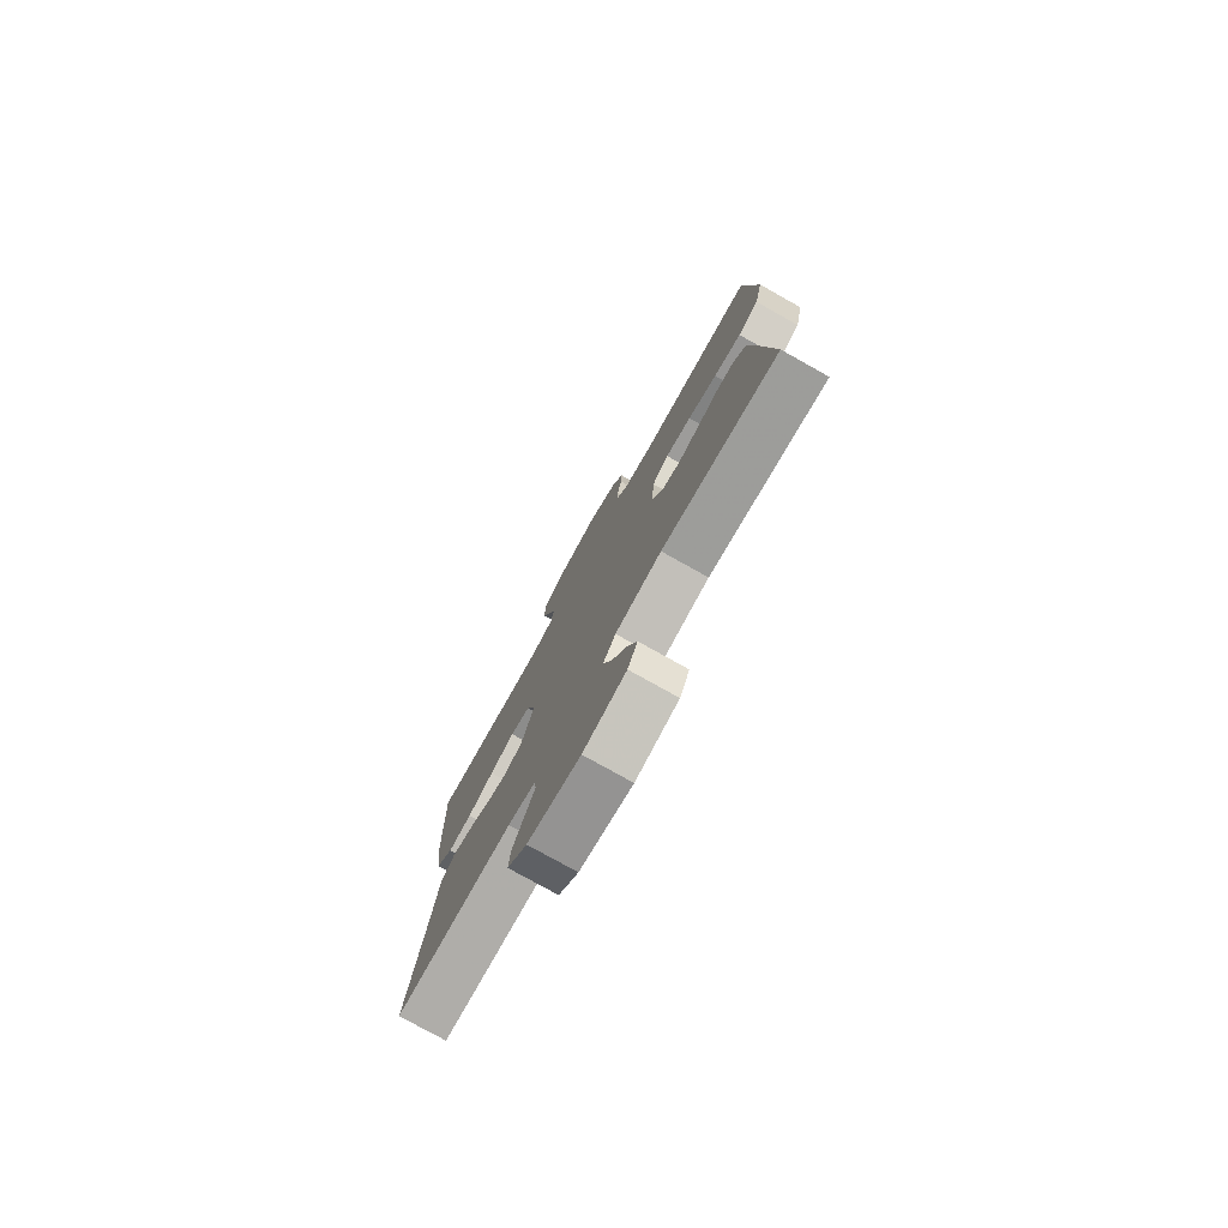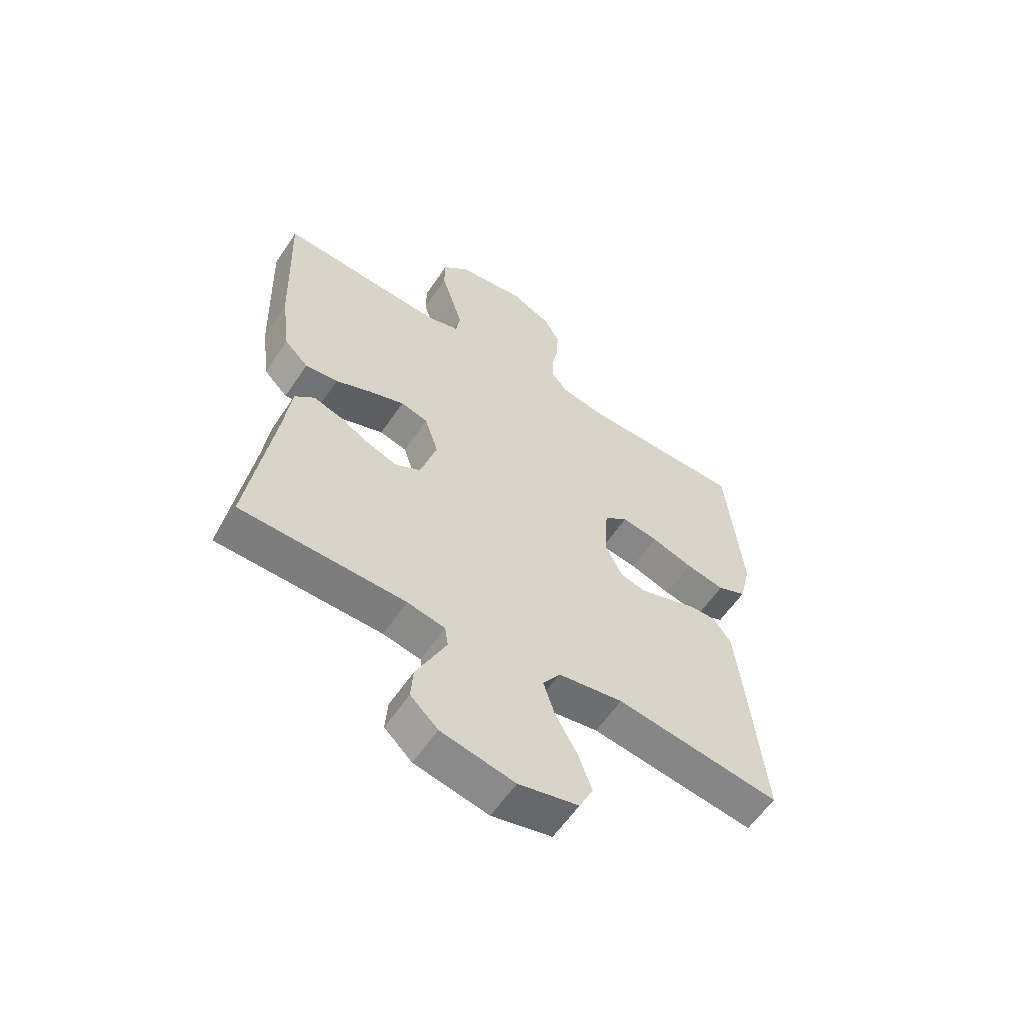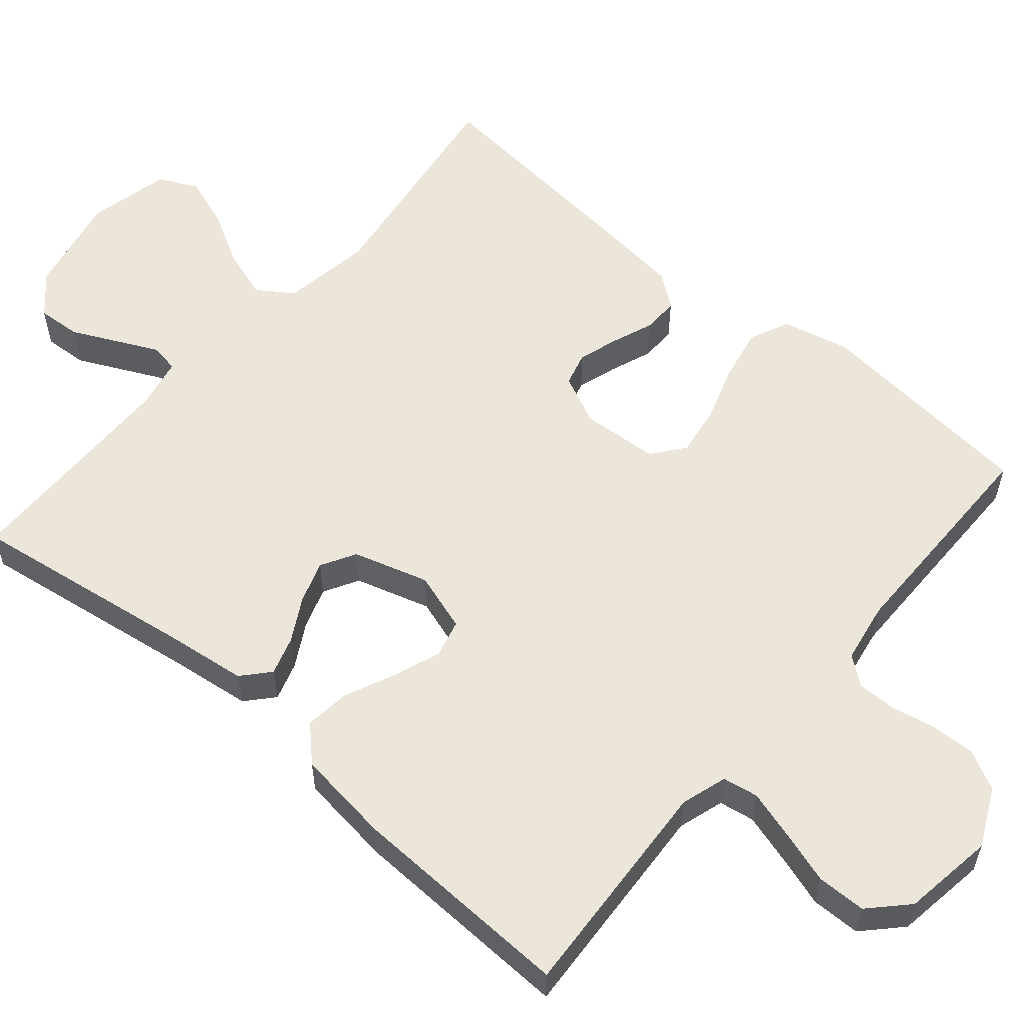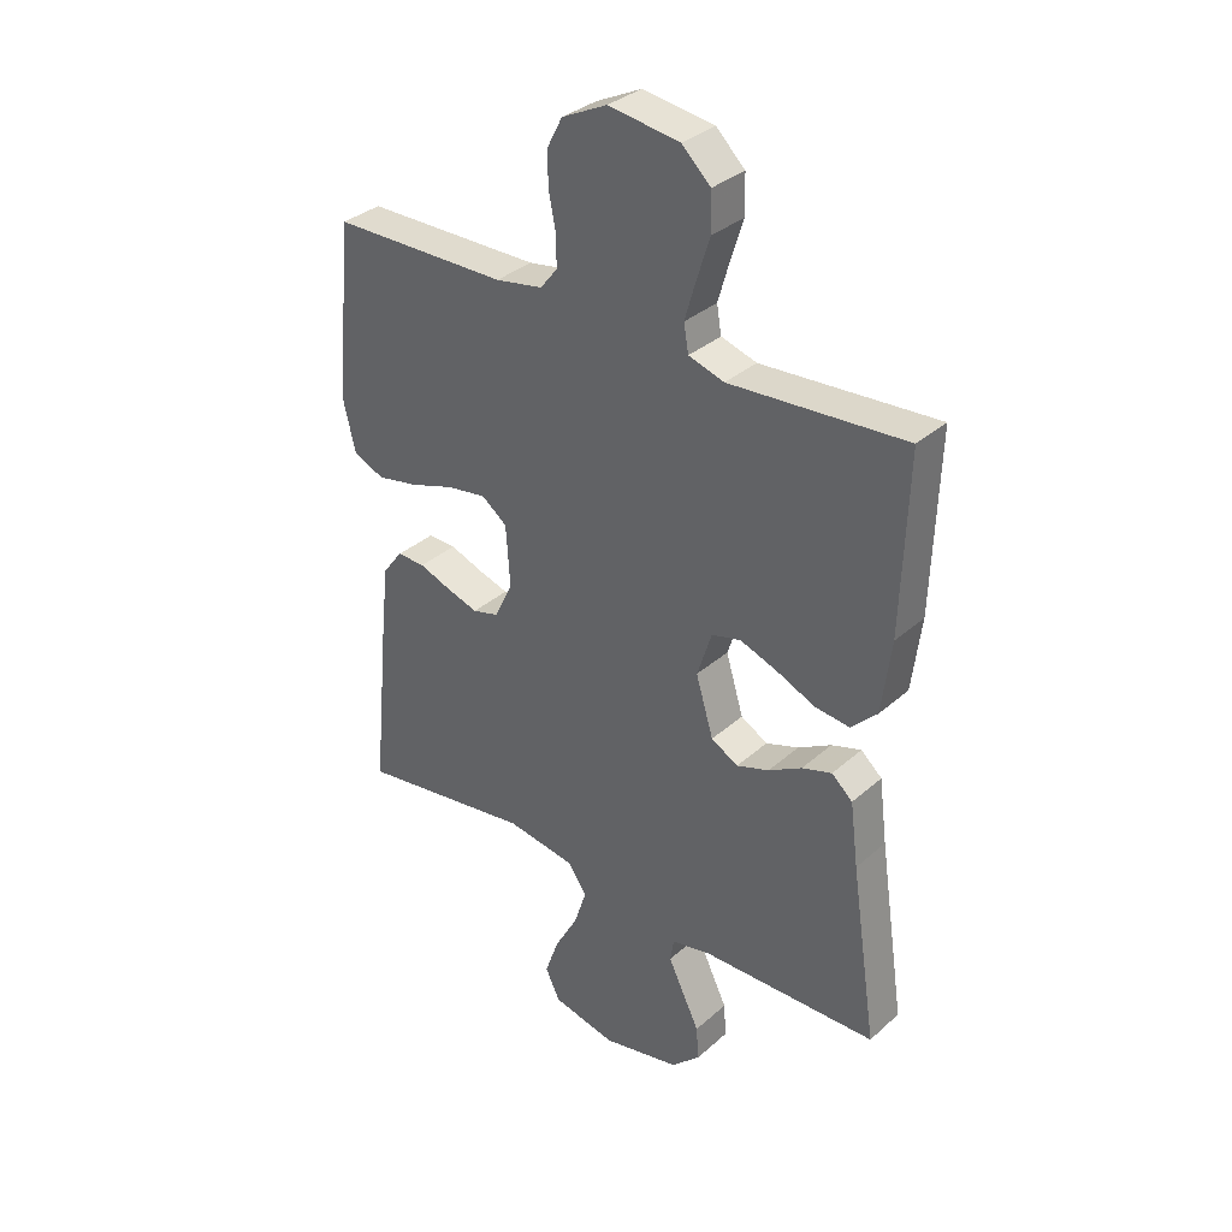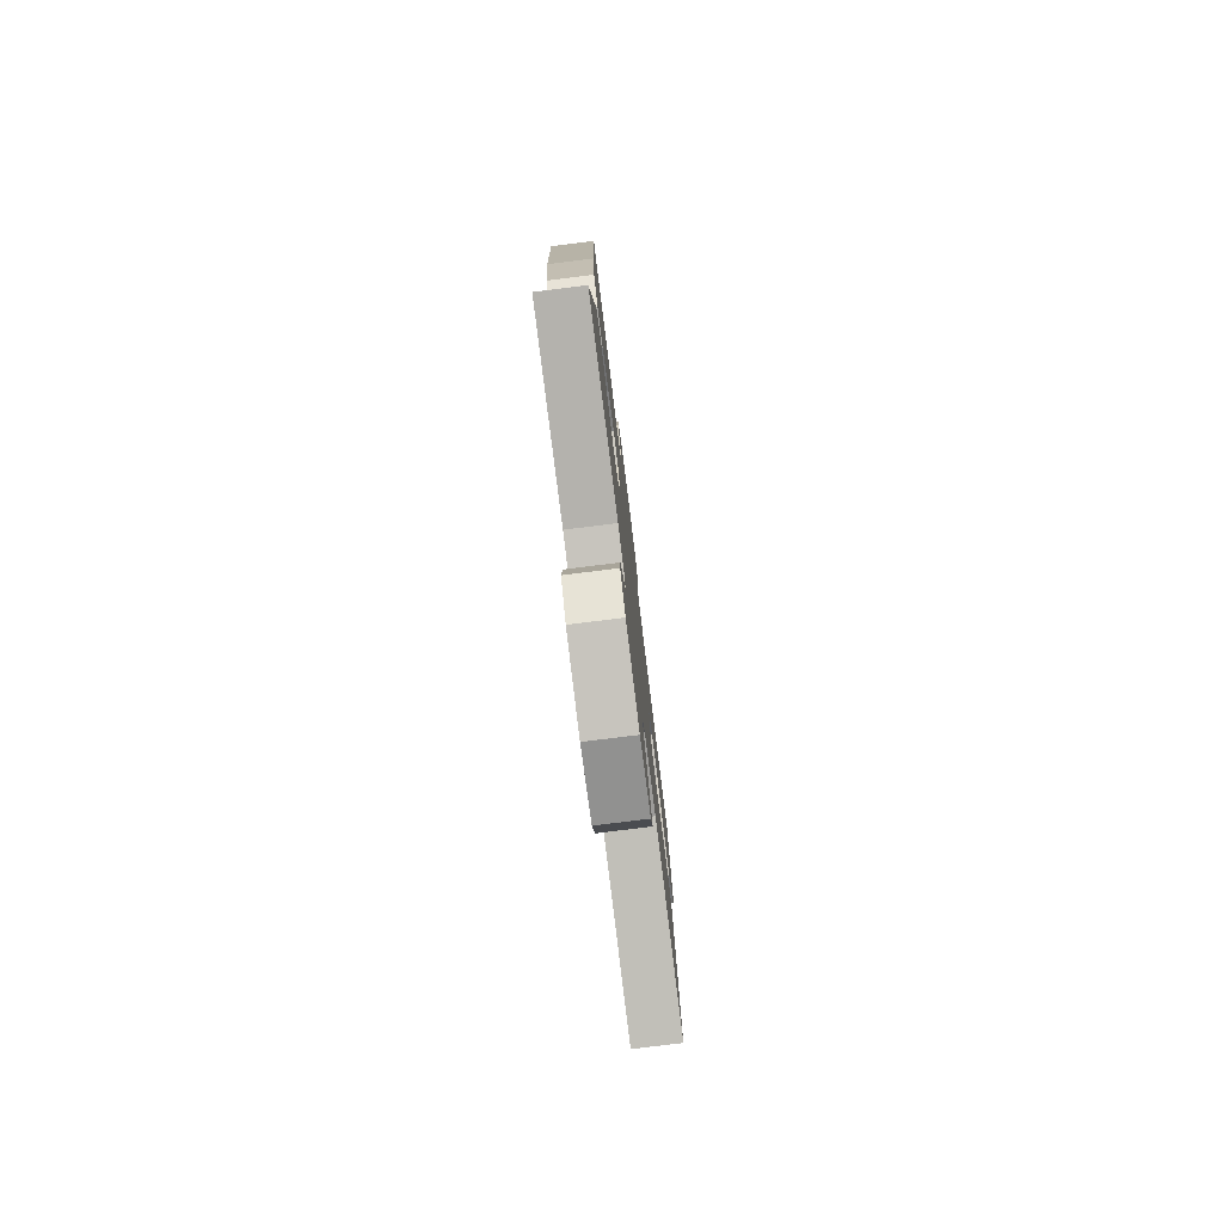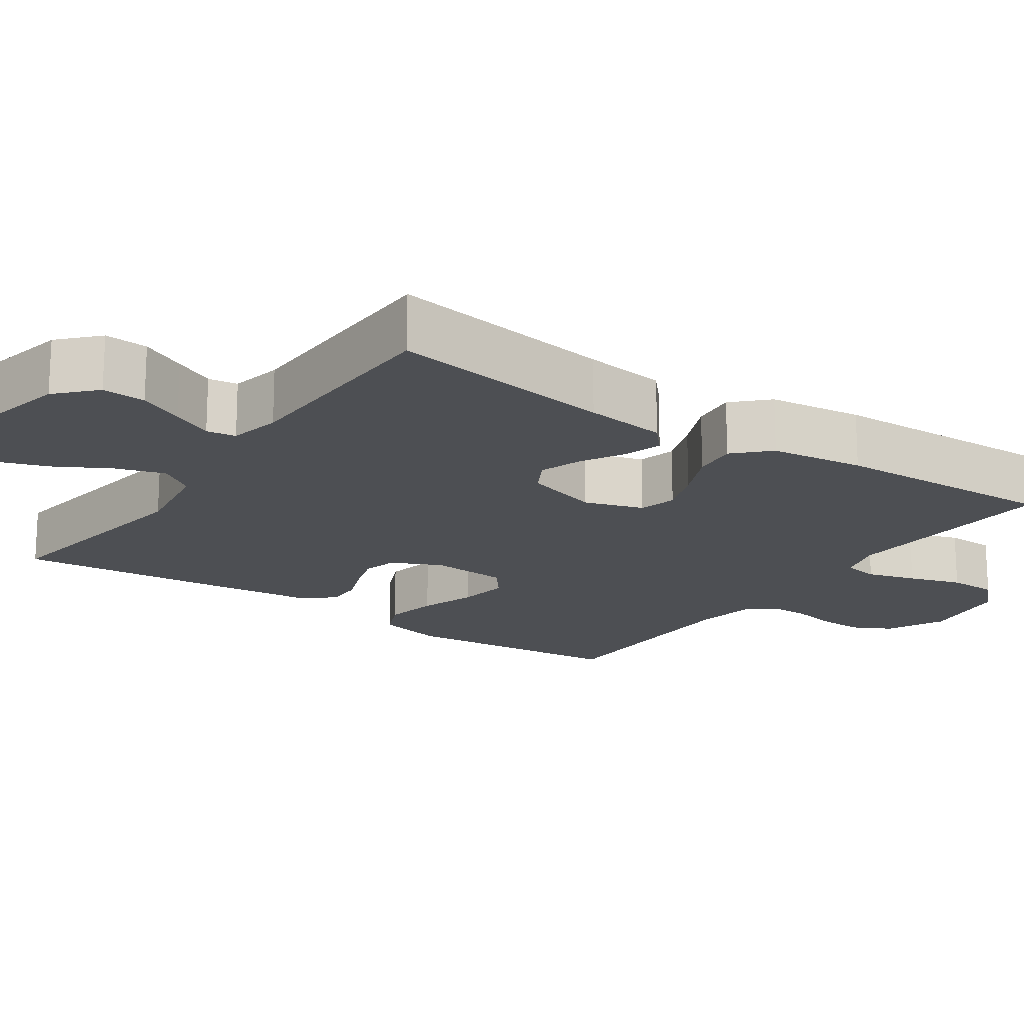
<metadata>
{"format":"obj","ext":"obj","renderer":"f3d","projection":"perspective","resolution":1024,"background":"white","views":[{"elev":-78.1,"azim":60.8,"up":"+Z"},{"elev":-58.8,"azim":-33.6,"up":"+Z"},{"elev":57.0,"azim":-49.5,"up":"+Y"},{"elev":33.8,"azim":-139.9,"up":"+Z"},{"elev":-78.5,"azim":-82.9,"up":"+Z"},{"elev":-18.0,"azim":-124.7,"up":"+Y"}]}
</metadata>
<code>
v -0.5 0.07 -0.5
v -0.455 0.07 -0.2
v -0.441 0.07 -0.091
v -0.405 0.07 -0.059
v -0.354 0.07 -0.075
v -0.297 0.07 -0.107
v -0.241 0.07 -0.126
v -0.195 0.07 -0.1
v -0.165 0.07 0
v -0.19 0.07 0.078
v -0.24 0.07 0.091
v -0.303 0.07 0.068
v -0.37 0.07 0.038
v -0.43 0.07 0.031
v -0.474 0.07 0.075
v -0.49 0.07 0.2
v -0.5 0.07 0.5
v -0.2 0.07 0.481
v -0.139 0.07 0.5
v -0.131 0.07 0.547
v -0.15 0.07 0.612
v -0.172 0.07 0.682
v -0.171 0.07 0.747
v -0.122 0.07 0.794
v 0 0.07 0.812
v 0.077 0.07 0.775
v 0.104 0.07 0.723
v 0.102 0.07 0.664
v 0.09 0.07 0.604
v 0.09 0.07 0.553
v 0.119 0.07 0.516
v 0.2 0.07 0.502
v 0.5 0.07 0.5
v 0.529 0.07 0.2
v 0.508 0.07 0.111
v 0.455 0.07 0.087
v 0.384 0.07 0.101
v 0.308 0.07 0.126
v 0.241 0.07 0.136
v 0.198 0.07 0.103
v 0.191 0.07 0
v 0.222 0.07 -0.066
v 0.267 0.07 -0.078
v 0.321 0.07 -0.061
v 0.376 0.07 -0.04
v 0.424 0.07 -0.039
v 0.458 0.07 -0.084
v 0.471 0.07 -0.2
v 0.5 0.07 -0.5
v 0.2 0.07 -0.457
v 0.081 0.07 -0.476
v 0.049 0.07 -0.523
v 0.07 0.07 -0.588
v 0.11 0.07 -0.66
v 0.134 0.07 -0.728
v 0.109 0.07 -0.78
v 0 0.07 -0.805
v -0.134 0.07 -0.777
v -0.184 0.07 -0.73
v -0.18 0.07 -0.672
v -0.151 0.07 -0.612
v -0.125 0.07 -0.558
v -0.131 0.07 -0.519
v -0.2 0.07 -0.505
v -0.5 0 -0.5
v -0.455 0 -0.2
v -0.441 0 -0.091
v -0.405 0 -0.059
v -0.354 0 -0.075
v -0.297 0 -0.107
v -0.241 0 -0.126
v -0.195 0 -0.1
v -0.165 0 0
v -0.19 0 0.078
v -0.24 0 0.091
v -0.303 0 0.068
v -0.37 0 0.038
v -0.43 0 0.031
v -0.474 0 0.075
v -0.49 0 0.2
v -0.5 0 0.5
v -0.2 0 0.481
v -0.139 0 0.5
v -0.131 0 0.547
v -0.15 0 0.612
v -0.172 0 0.682
v -0.171 0 0.747
v -0.122 0 0.794
v 0 0 0.812
v 0.077 0 0.775
v 0.104 0 0.723
v 0.102 0 0.664
v 0.09 0 0.604
v 0.09 0 0.553
v 0.119 0 0.516
v 0.2 0 0.502
v 0.5 0 0.5
v 0.529 0 0.2
v 0.508 0 0.111
v 0.455 0 0.087
v 0.384 0 0.101
v 0.308 0 0.126
v 0.241 0 0.136
v 0.198 0 0.103
v 0.191 0 0
v 0.222 0 -0.066
v 0.267 0 -0.078
v 0.321 0 -0.061
v 0.376 0 -0.04
v 0.424 0 -0.039
v 0.458 0 -0.084
v 0.471 0 -0.2
v 0.5 0 -0.5
v 0.2 0 -0.457
v 0.081 0 -0.476
v 0.049 0 -0.523
v 0.07 0 -0.588
v 0.11 0 -0.66
v 0.134 0 -0.728
v 0.109 0 -0.78
v 0 0 -0.805
v -0.134 0 -0.777
v -0.184 0 -0.73
v -0.18 0 -0.672
v -0.151 0 -0.612
v -0.125 0 -0.558
v -0.131 0 -0.519
v -0.2 0 -0.505
f 59 60 61
f 58 59 61
f 57 58 61
f 56 57 61
f 55 56 61
f 54 55 61
f 53 54 61
f 52 53 61 62
f 51 52 62 63
f 48 49 50
f 47 48 50
f 46 47 50
f 45 46 50
f 44 45 50
f 43 44 50 51
f 51 63 64
f 43 51 64
f 42 43 64
f 36 37 38
f 35 36 38
f 34 35 38
f 33 34 38
f 32 33 38
f 31 32 38 39
f 30 31 39 40
f 27 28 29
f 26 27 29
f 25 26 29
f 24 25 29
f 23 24 29
f 22 23 29
f 21 22 29
f 20 21 29 30
f 30 40 41
f 20 30 41
f 19 20 41
f 16 17 18
f 15 16 18
f 14 15 18
f 13 14 18
f 12 13 18
f 11 12 18 19
f 4 5 6
f 3 4 6
f 2 3 6
f 2 6 7
f 1 2 7
f 64 1 7 8
f 64 8 9
f 42 64 9
f 41 42 9
f 10 11 19 41
f 9 10 41
f 125 124 123
f 125 123 122
f 125 122 121
f 125 121 120
f 125 120 119
f 125 119 118
f 125 118 117
f 126 125 117 116
f 127 126 116 115
f 114 113 112
f 114 112 111
f 114 111 110
f 114 110 109
f 114 109 108
f 115 114 108 107
f 128 127 115
f 128 115 107
f 128 107 106
f 102 101 100
f 102 100 99
f 102 99 98
f 102 98 97
f 102 97 96
f 103 102 96 95
f 104 103 95 94
f 93 92 91
f 93 91 90
f 93 90 89
f 93 89 88
f 93 88 87
f 93 87 86
f 93 86 85
f 94 93 85 84
f 105 104 94
f 105 94 84
f 105 84 83
f 82 81 80
f 82 80 79
f 82 79 78
f 82 78 77
f 82 77 76
f 83 82 76 75
f 70 69 68
f 70 68 67
f 70 67 66
f 71 70 66
f 71 66 65
f 72 71 65 128
f 73 72 128
f 73 128 106
f 73 106 105
f 105 83 75 74
f 105 74 73
f 1 65 66 2
f 2 66 67 3
f 3 67 68 4
f 4 68 69 5
f 5 69 70 6
f 6 70 71 7
f 7 71 72 8
f 8 72 73 9
f 9 73 74 10
f 10 74 75 11
f 11 75 76 12
f 12 76 77 13
f 13 77 78 14
f 14 78 79 15
f 15 79 80 16
f 16 80 81 17
f 17 81 82 18
f 18 82 83 19
f 19 83 84 20
f 20 84 85 21
f 21 85 86 22
f 22 86 87 23
f 23 87 88 24
f 24 88 89 25
f 25 89 90 26
f 26 90 91 27
f 27 91 92 28
f 28 92 93 29
f 29 93 94 30
f 30 94 95 31
f 31 95 96 32
f 32 96 97 33
f 33 97 98 34
f 34 98 99 35
f 35 99 100 36
f 36 100 101 37
f 37 101 102 38
f 38 102 103 39
f 39 103 104 40
f 40 104 105 41
f 41 105 106 42
f 42 106 107 43
f 43 107 108 44
f 44 108 109 45
f 45 109 110 46
f 46 110 111 47
f 47 111 112 48
f 48 112 113 49
f 49 113 114 50
f 50 114 115 51
f 51 115 116 52
f 52 116 117 53
f 53 117 118 54
f 54 118 119 55
f 55 119 120 56
f 56 120 121 57
f 57 121 122 58
f 58 122 123 59
f 59 123 124 60
f 60 124 125 61
f 61 125 126 62
f 62 126 127 63
f 63 127 128 64
f 64 128 65 1

</code>
